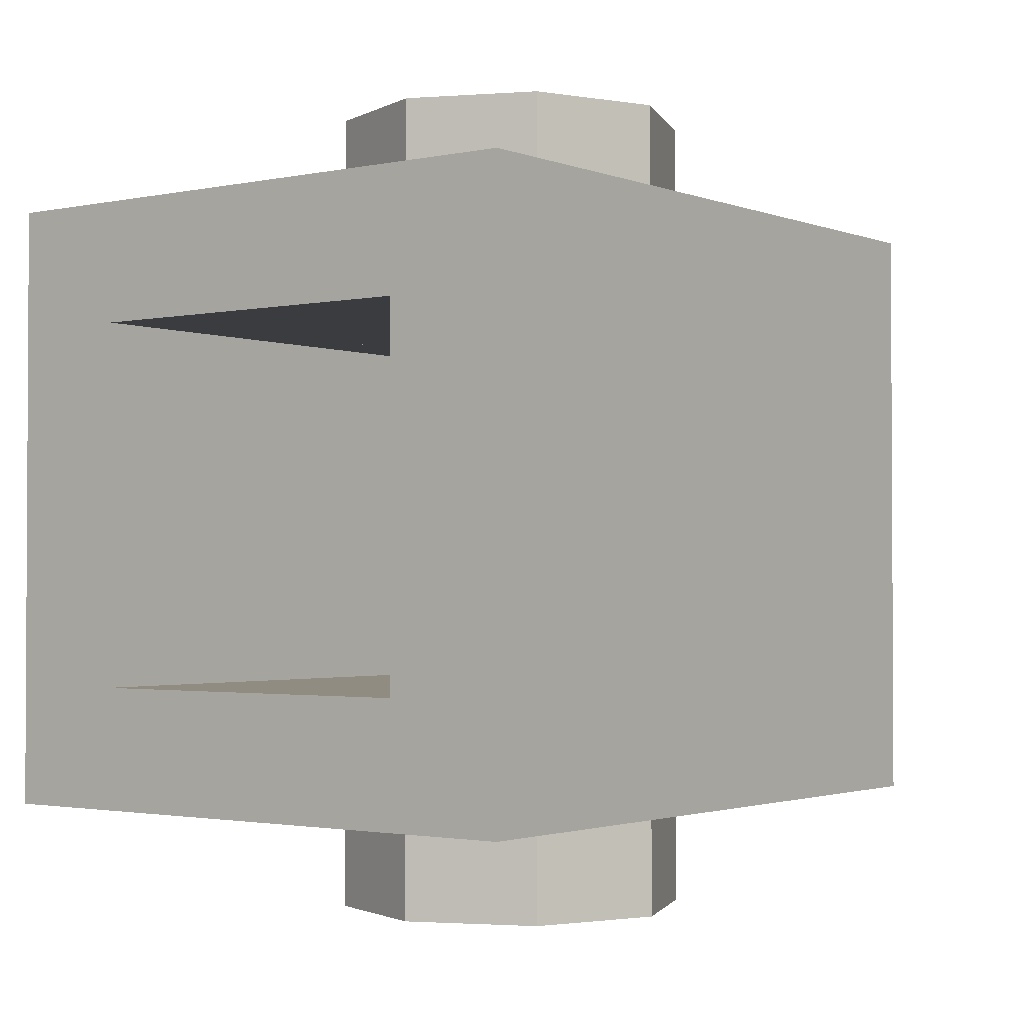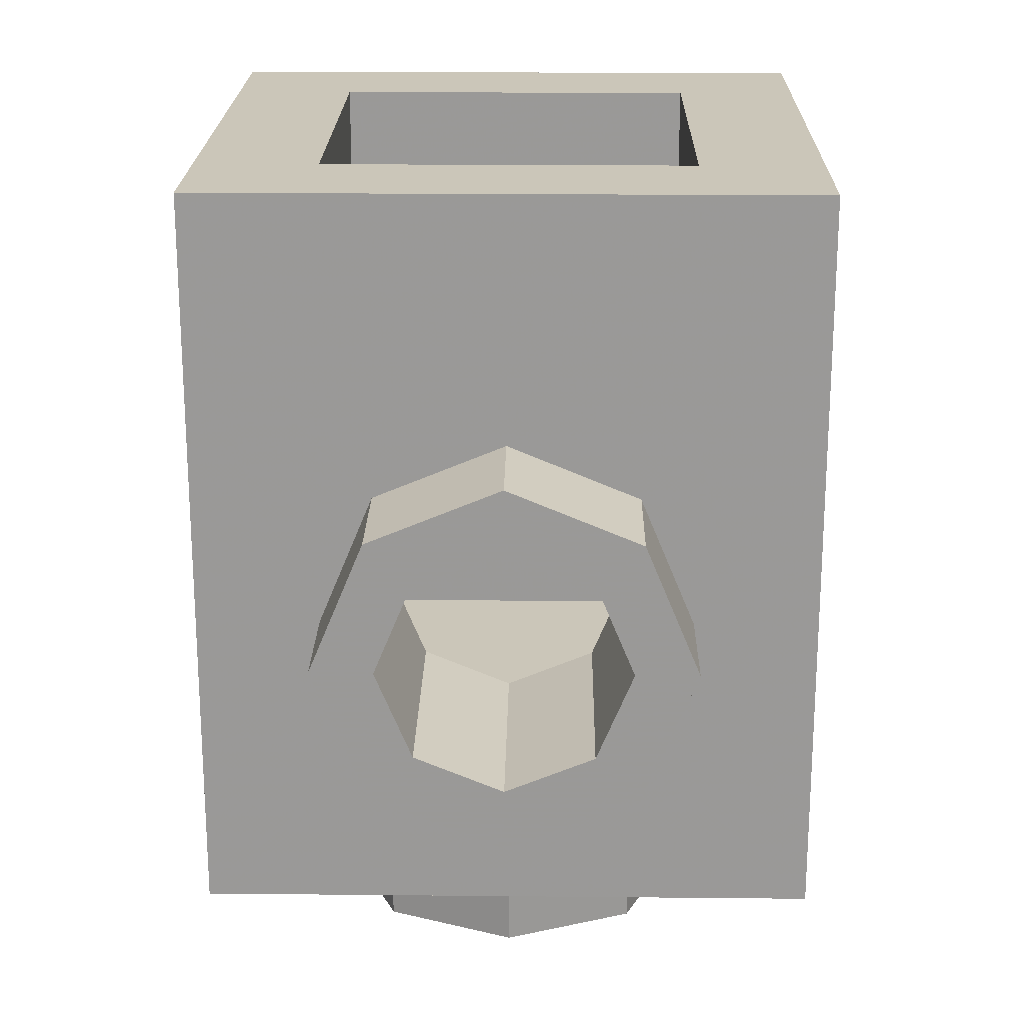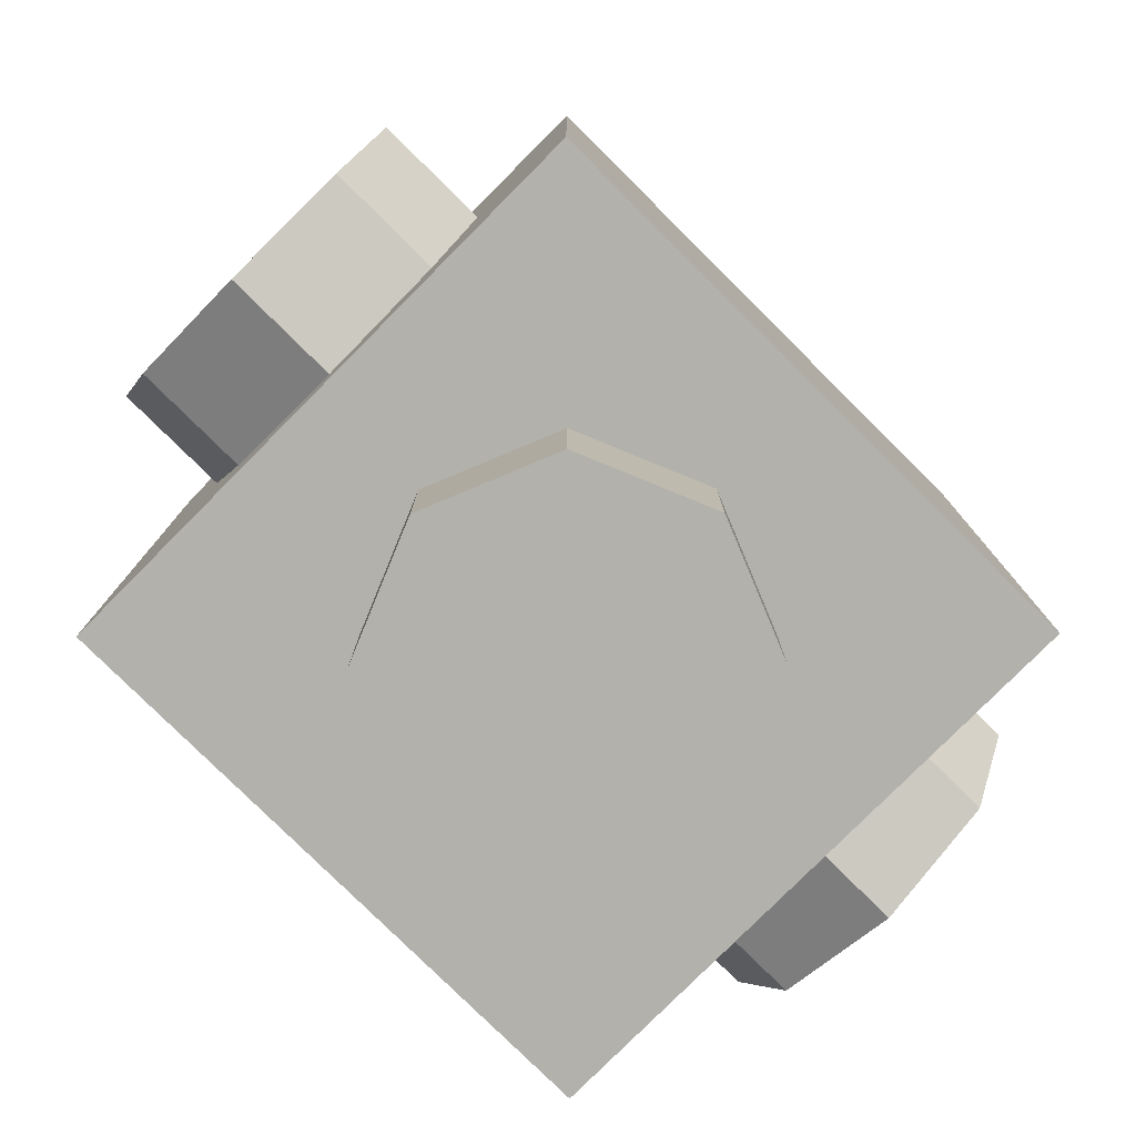
<metadata>
{"format":"obj","ext":"obj","renderer":"f3d","projection":"perspective","resolution":1024,"background":"white","views":[{"elev":-1.8,"azim":-143.0,"up":"+Z"},{"elev":20.8,"azim":1.0,"up":"+Y"},{"elev":-78.9,"azim":45.2,"up":"+Y"}]}
</metadata>
<code>
v 0.1414 0.6414 0.5
v 0 0.7 0.5
v 0 0.7 0.3
v 0.1414 0.6414 0.3
v 0.2 0.5 0.5
v 0.1414 0.6414 0.5
v 0.1414 0.6414 0.3
v 0.2 0.5 0.3
v 0.1414 0.3586 0.5
v 0.2 0.5 0.5
v 0.2 0.5 0.3
v 0.1414 0.3586 0.3
v 0 0.3 0.5
v 0.1414 0.3586 0.5
v 0.1414 0.3586 0.3
v 0 0.3 0.3
v -0.1414 0.3586 0.5
v 0 0.3 0.5
v 0 0.3 0.3
v -0.1414 0.3586 0.3
v -0.2 0.5 0.5
v -0.1414 0.3586 0.5
v -0.1414 0.3586 0.3
v -0.2 0.5 0.3
v -0.1414 0.6414 0.5
v -0.2 0.5 0.5
v -0.2 0.5 0.3
v -0.1414 0.6414 0.3
v 0 0.7 0.5
v -0.1414 0.6414 0.5
v -0.1414 0.6414 0.3
v 0 0.7 0.3
v 0.2 0.7 0.3
v 0.1414 0.6414 0.3
v 0 0.7 0.3
v 0.2 0.7 0.3
v 0.2 0.5 0.3
v 0.1414 0.6414 0.3
v 0.2 0.3 0.3
v 0.1414 0.3586 0.3
v 0.2 0.5 0.3
v 0.2 0.3 0.3
v 0 0.3 0.3
v 0.1414 0.3586 0.3
v -0.2 0.3 0.3
v -0.1414 0.3586 0.3
v 0 0.3 0.3
v -0.2 0.3 0.3
v -0.2 0.5 0.3
v -0.1414 0.3586 0.3
v -0.2 0.7 0.3
v -0.1414 0.6414 0.3
v -0.2 0.5 0.3
v -0.2 0.7 0.3
v 0 0.7 0.3
v -0.1414 0.6414 0.3
v 0.3 0.8 0.5
v 0.2121 0.7121 0.5
v 0 0.8 0.5
v 0.3 0.8 0.5
v 0.3 0.5 0.5
v 0.2121 0.7121 0.5
v 0.3 0.2 0.5
v 0.2121 0.2879 0.5
v 0.3 0.5 0.5
v 0.3 0.2 0.5
v 0 0.2 0.5
v 0.2121 0.2879 0.5
v -0.3 0.2 0.5
v -0.2121 0.2879 0.5
v 0 0.2 0.5
v -0.3 0.2 0.5
v -0.3 0.5 0.5
v -0.2121 0.2879 0.5
v -0.3 0.8 0.5
v -0.2121 0.7121 0.5
v -0.3 0.5 0.5
v -0.3 0.8 0.5
v 0 0.8 0.5
v -0.2121 0.7121 0.5
v 0.1414 0.6414 -0.5
v 0 0.7 -0.5
v 0 0.7 -0.3
v 0.1414 0.6414 -0.3
v 0.2 0.5 -0.5
v 0.1414 0.6414 -0.5
v 0.1414 0.6414 -0.3
v 0.2 0.5 -0.3
v 0.1414 0.3586 -0.5
v 0.2 0.5 -0.5
v 0.2 0.5 -0.3
v 0.1414 0.3586 -0.3
v 0 0.3 -0.5
v 0.1414 0.3586 -0.5
v 0.1414 0.3586 -0.3
v 0 0.3 -0.3
v -0.1414 0.3586 -0.5
v 0 0.3 -0.5
v 0 0.3 -0.3
v -0.1414 0.3586 -0.3
v -0.2 0.5 -0.5
v -0.1414 0.3586 -0.5
v -0.1414 0.3586 -0.3
v -0.2 0.5 -0.3
v -0.1414 0.6414 -0.5
v -0.2 0.5 -0.5
v -0.2 0.5 -0.3
v -0.1414 0.6414 -0.3
v 0 0.7 -0.5
v -0.1414 0.6414 -0.5
v -0.1414 0.6414 -0.3
v 0 0.7 -0.3
v 0.2 0.7 -0.3
v 0.1414 0.6414 -0.3
v 0 0.7 -0.3
v 0.2 0.7 -0.3
v 0.2 0.5 -0.3
v 0.1414 0.6414 -0.3
v 0.2 0.3 -0.3
v 0.1414 0.3586 -0.3
v 0.2 0.5 -0.3
v 0.2 0.3 -0.3
v 0 0.3 -0.3
v 0.1414 0.3586 -0.3
v -0.2 0.3 -0.3
v -0.1414 0.3586 -0.3
v 0 0.3 -0.3
v -0.2 0.3 -0.3
v -0.2 0.5 -0.3
v -0.1414 0.3586 -0.3
v -0.2 0.7 -0.3
v -0.1414 0.6414 -0.3
v -0.2 0.5 -0.3
v -0.2 0.7 -0.3
v 0 0.7 -0.3
v -0.1414 0.6414 -0.3
v 0.3 0.8 -0.5
v 0.2121 0.7121 -0.5
v 0 0.8 -0.5
v 0.3 0.8 -0.5
v 0.3 0.5 -0.5
v 0.2121 0.7121 -0.5
v 0.3 0.2 -0.5
v 0.2121 0.2879 -0.5
v 0.3 0.5 -0.5
v 0.3 0.2 -0.5
v 0 0.2 -0.5
v 0.2121 0.2879 -0.5
v -0.3 0.2 -0.5
v -0.2121 0.2879 -0.5
v 0 0.2 -0.5
v -0.3 0.2 -0.5
v -0.3 0.5 -0.5
v -0.2121 0.2879 -0.5
v -0.3 0.8 -0.5
v -0.2121 0.7121 -0.5
v -0.3 0.5 -0.5
v -0.3 0.8 -0.5
v 0 0.8 -0.5
v -0.2121 0.7121 -0.5
v 0.3 1.2 0.3
v 0.3 1.2 -0.3
v 0.5 1.2 -0.5
v 0.5 1.2 0.5
v -0.3 1.2 0.3
v 0.3 1.2 0.3
v 0.5 1.2 0.5
v -0.5 1.2 0.5
v -0.3 1.2 -0.3
v -0.3 1.2 0.3
v -0.5 1.2 0.5
v -0.5 1.2 -0.5
v 0.3 1.2 -0.3
v -0.3 1.2 -0.3
v -0.5 1.2 -0.5
v 0.5 1.2 -0.5
v -0.3 0.8 -0.5
v 0.3 0.8 -0.5
v 0.5 1.2 -0.5
v -0.5 1.2 -0.5
v -0.3 0.2 -0.5
v -0.3 0.8 -0.5
v -0.5 1.2 -0.5
v -0.5 0 -0.5
v 0.3 0.2 -0.5
v -0.3 0.2 -0.5
v -0.5 0 -0.5
v 0.5 0 -0.5
v 0.3 0.8 -0.5
v 0.3 0.2 -0.5
v 0.5 0 -0.5
v 0.5 1.2 -0.5
v 0.3 1.2 -0.3
v 0.2 0.7 -0.3
v -0.2 0.7 -0.3
v -0.3 1.2 -0.3
v -0.3 1.2 -0.3
v -0.2 0.7 -0.3
v -0.2 0.3 -0.3
v -0.3 0.2 -0.3
v -0.3 0.2 -0.3
v -0.2 0.3 -0.3
v 0.2 0.3 -0.3
v 0.3 0.2 -0.3
v 0.3 0.2 -0.3
v 0.2 0.3 -0.3
v 0.2 0.7 -0.3
v 0.3 1.2 -0.3
v -0.2 0.7 0.3
v 0.2 0.7 0.3
v 0.3 1.2 0.3
v -0.3 1.2 0.3
v -0.2 0.3 0.3
v -0.2 0.7 0.3
v -0.3 1.2 0.3
v -0.3 0.2 0.3
v 0.2 0.3 0.3
v -0.2 0.3 0.3
v -0.3 0.2 0.3
v 0.3 0.2 0.3
v 0.2 0.7 0.3
v 0.2 0.3 0.3
v 0.3 0.2 0.3
v 0.3 1.2 0.3
v 0.5 1.2 0.5
v 0.3 0.8 0.5
v -0.3 0.8 0.5
v -0.5 1.2 0.5
v -0.5 1.2 0.5
v -0.3 0.8 0.5
v -0.3 0.2 0.5
v -0.5 0 0.5
v -0.5 0 0.5
v -0.3 0.2 0.5
v 0.3 0.2 0.5
v 0.5 0 0.5
v 0.5 0 0.5
v 0.3 0.2 0.5
v 0.3 0.8 0.5
v 0.5 1.2 0.5
v -0.3 0.2 -0.3
v 0.3 0.2 -0.3
v 0.3 0.2 0.3
v -0.3 0.2 0.3
v 0.3 0.2 -0.3
v 0.3 1.2 -0.3
v 0.3 1.2 0.3
v 0.3 0.2 0.3
v -0.3 0.2 0.3
v -0.3 1.2 0.3
v -0.3 1.2 -0.3
v -0.3 0.2 -0.3
v -0.5 0 -0.5
v 0.5 0 -0.5
v 0.5 0 0.5
v -0.5 0 0.5
v 0.5 0 -0.5
v 0.5 1.2 -0.5
v 0.5 1.2 0.5
v 0.5 0 0.5
v -0.5 0 0.5
v -0.5 1.2 0.5
v -0.5 1.2 -0.5
v -0.5 0 -0.5
v 0.2121 0 -0.2121
v 0 0 -0.3
v 0 -0.2 -0.3
v 0.2121 -0.2 -0.2121
v 0.3 0 0
v 0.2121 0 -0.2121
v 0.2121 -0.2 -0.2121
v 0.3 -0.2 0
v 0.2121 0 0.2121
v 0.3 0 0
v 0.3 -0.2 0
v 0.2121 -0.2 0.2121
v 0 0 0.3
v 0.2121 0 0.2121
v 0.2121 -0.2 0.2121
v 0 -0.2 0.3
v -0.2121 0 0.2121
v 0 0 0.3
v 0 -0.2 0.3
v -0.2121 -0.2 0.2121
v -0.3 0 0
v -0.2121 0 0.2121
v -0.2121 -0.2 0.2121
v -0.3 -0.2 0
v -0.2121 0 -0.2121
v -0.3 0 0
v -0.3 -0.2 0
v -0.2121 -0.2 -0.2121
v 0 0 -0.3
v -0.2121 0 -0.2121
v -0.2121 -0.2 -0.2121
v 0 -0.2 -0.3
v 0 -0.2 0
v 0 -0.2 -0.3
v 0.2121 -0.2 -0.2121
v 0 -0.2 0
v 0.2121 -0.2 -0.2121
v 0.3 -0.2 0
v 0 -0.2 0
v 0.3 -0.2 0
v 0.2121 -0.2 0.2121
v 0 -0.2 0
v 0.2121 -0.2 0.2121
v 0 -0.2 0.3
v 0 -0.2 0
v 0 -0.2 0.3
v -0.2121 -0.2 0.2121
v 0 -0.2 0
v -0.2121 -0.2 0.2121
v -0.3 -0.2 0
v 0 -0.2 0
v -0.3 -0.2 0
v -0.2121 -0.2 -0.2121
v 0 -0.2 0
v -0.2121 -0.2 -0.2121
v 0 -0.2 -0.3
v 0.1414 0.6414 -0.7
v 0 0.7 -0.7
v 0 0.7 -0.5
v 0.1414 0.6414 -0.5
v 0.2 0.5 -0.7
v 0.1414 0.6414 -0.7
v 0.1414 0.6414 -0.5
v 0.2 0.5 -0.5
v 0.1414 0.3586 -0.7
v 0.2 0.5 -0.7
v 0.2 0.5 -0.5
v 0.1414 0.3586 -0.5
v 0 0.3 -0.7
v 0.1414 0.3586 -0.7
v 0.1414 0.3586 -0.5
v 0 0.3 -0.5
v -0.1414 0.3586 -0.7
v 0 0.3 -0.7
v 0 0.3 -0.5
v -0.1414 0.3586 -0.5
v -0.2 0.5 -0.7
v -0.1414 0.3586 -0.7
v -0.1414 0.3586 -0.5
v -0.2 0.5 -0.5
v -0.1414 0.6414 -0.7
v -0.2 0.5 -0.7
v -0.2 0.5 -0.5
v -0.1414 0.6414 -0.5
v 0 0.7 -0.7
v -0.1414 0.6414 -0.7
v -0.1414 0.6414 -0.5
v 0 0.7 -0.5
v 0.2121 0.7121 -0.7
v 0 0.8 -0.7
v 0 0.8 -0.5
v 0.2121 0.7121 -0.5
v 0.3 0.5 -0.7
v 0.2121 0.7121 -0.7
v 0.2121 0.7121 -0.5
v 0.3 0.5 -0.5
v 0.2121 0.2879 -0.7
v 0.3 0.5 -0.7
v 0.3 0.5 -0.5
v 0.2121 0.2879 -0.5
v 0 0.2 -0.7
v 0.2121 0.2879 -0.7
v 0.2121 0.2879 -0.5
v 0 0.2 -0.5
v -0.2121 0.2879 -0.7
v 0 0.2 -0.7
v 0 0.2 -0.5
v -0.2121 0.2879 -0.5
v -0.3 0.5 -0.7
v -0.2121 0.2879 -0.7
v -0.2121 0.2879 -0.5
v -0.3 0.5 -0.5
v -0.2121 0.7121 -0.7
v -0.3 0.5 -0.7
v -0.3 0.5 -0.5
v -0.2121 0.7121 -0.5
v 0 0.8 -0.7
v -0.2121 0.7121 -0.7
v -0.2121 0.7121 -0.5
v 0 0.8 -0.5
v 0 0.8 -0.7
v 0.2121 0.7121 -0.7
v 0.1414 0.6414 -0.7
v 0 0.7 -0.7
v 0.2121 0.7121 -0.7
v 0.3 0.5 -0.7
v 0.2 0.5 -0.7
v 0.1414 0.6414 -0.7
v 0.3 0.5 -0.7
v 0.2121 0.2879 -0.7
v 0.1414 0.3586 -0.7
v 0.2 0.5 -0.7
v 0.2121 0.2879 -0.7
v 0 0.2 -0.7
v 0 0.3 -0.7
v 0.1414 0.3586 -0.7
v 0 0.2 -0.7
v -0.2121 0.2879 -0.7
v -0.1414 0.3586 -0.7
v 0 0.3 -0.7
v -0.2121 0.2879 -0.7
v -0.3 0.5 -0.7
v -0.2 0.5 -0.7
v -0.1414 0.3586 -0.7
v -0.3 0.5 -0.7
v -0.2121 0.7121 -0.7
v -0.1414 0.6414 -0.7
v -0.2 0.5 -0.7
v -0.2121 0.7121 -0.7
v 0 0.8 -0.7
v 0 0.7 -0.7
v -0.1414 0.6414 -0.7
v 0.1414 0.6414 0.7
v 0 0.7 0.7
v 0 0.7 0.5
v 0.1414 0.6414 0.5
v 0.2 0.5 0.7
v 0.1414 0.6414 0.7
v 0.1414 0.6414 0.5
v 0.2 0.5 0.5
v 0.1414 0.3586 0.7
v 0.2 0.5 0.7
v 0.2 0.5 0.5
v 0.1414 0.3586 0.5
v 0 0.3 0.7
v 0.1414 0.3586 0.7
v 0.1414 0.3586 0.5
v 0 0.3 0.5
v -0.1414 0.3586 0.7
v 0 0.3 0.7
v 0 0.3 0.5
v -0.1414 0.3586 0.5
v -0.2 0.5 0.7
v -0.1414 0.3586 0.7
v -0.1414 0.3586 0.5
v -0.2 0.5 0.5
v -0.1414 0.6414 0.7
v -0.2 0.5 0.7
v -0.2 0.5 0.5
v -0.1414 0.6414 0.5
v 0 0.7 0.7
v -0.1414 0.6414 0.7
v -0.1414 0.6414 0.5
v 0 0.7 0.5
v 0.2121 0.7121 0.7
v 0 0.8 0.7
v 0 0.8 0.5
v 0.2121 0.7121 0.5
v 0.3 0.5 0.7
v 0.2121 0.7121 0.7
v 0.2121 0.7121 0.5
v 0.3 0.5 0.5
v 0.2121 0.2879 0.7
v 0.3 0.5 0.7
v 0.3 0.5 0.5
v 0.2121 0.2879 0.5
v 0 0.2 0.7
v 0.2121 0.2879 0.7
v 0.2121 0.2879 0.5
v 0 0.2 0.5
v -0.2121 0.2879 0.7
v 0 0.2 0.7
v 0 0.2 0.5
v -0.2121 0.2879 0.5
v -0.3 0.5 0.7
v -0.2121 0.2879 0.7
v -0.2121 0.2879 0.5
v -0.3 0.5 0.5
v -0.2121 0.7121 0.7
v -0.3 0.5 0.7
v -0.3 0.5 0.5
v -0.2121 0.7121 0.5
v 0 0.8 0.7
v -0.2121 0.7121 0.7
v -0.2121 0.7121 0.5
v 0 0.8 0.5
v 0 0.8 0.7
v 0.2121 0.7121 0.7
v 0.1414 0.6414 0.7
v 0 0.7 0.7
v 0.2121 0.7121 0.7
v 0.3 0.5 0.7
v 0.2 0.5 0.7
v 0.1414 0.6414 0.7
v 0.3 0.5 0.7
v 0.2121 0.2879 0.7
v 0.1414 0.3586 0.7
v 0.2 0.5 0.7
v 0.2121 0.2879 0.7
v 0 0.2 0.7
v 0 0.3 0.7
v 0.1414 0.3586 0.7
v 0 0.2 0.7
v -0.2121 0.2879 0.7
v -0.1414 0.3586 0.7
v 0 0.3 0.7
v -0.2121 0.2879 0.7
v -0.3 0.5 0.7
v -0.2 0.5 0.7
v -0.1414 0.3586 0.7
v -0.3 0.5 0.7
v -0.2121 0.7121 0.7
v -0.1414 0.6414 0.7
v -0.2 0.5 0.7
v -0.2121 0.7121 0.7
v 0 0.8 0.7
v 0 0.7 0.7
v -0.1414 0.6414 0.7
g mesh3802090
f 1 2 3
f 3 4 1
f 5 6 7
f 7 8 5
f 9 10 11
f 11 12 9
f 13 14 15
f 15 16 13
f 17 18 19
f 19 20 17
f 21 22 23
f 23 24 21
f 25 26 27
f 27 28 25
f 29 30 31
f 31 32 29
g mesh3802094
f 33 34 35
f 36 37 38
f 39 40 41
f 42 43 44
f 45 46 47
f 48 49 50
f 51 52 53
f 54 55 56
g mesh3802096
f 57 59 58
f 60 62 61
f 63 65 64
f 66 68 67
f 69 71 70
f 72 74 73
f 75 77 76
f 78 80 79
g mesh3802098
f 81 83 82
f 83 81 84
f 85 87 86
f 87 85 88
f 89 91 90
f 91 89 92
f 93 95 94
f 95 93 96
f 97 99 98
f 99 97 100
f 101 103 102
f 103 101 104
f 105 107 106
f 107 105 108
f 109 111 110
f 111 109 112
g mesh3802102
f 113 115 114
f 116 118 117
f 119 121 120
f 122 124 123
f 125 127 126
f 128 130 129
f 131 133 132
f 134 136 135
g mesh3802104
f 137 138 139
f 140 141 142
f 143 144 145
f 146 147 148
f 149 150 151
f 152 153 154
f 155 156 157
f 158 159 160
f 161 163 162
f 163 161 164
f 165 167 166
f 167 165 168
f 169 171 170
f 171 169 172
f 173 175 174
f 175 173 176
f 177 179 178
f 179 177 180
f 181 183 182
f 183 181 184
f 185 187 186
f 187 185 188
f 189 191 190
f 191 189 192
f 193 195 194
f 195 193 196
f 197 199 198
f 199 197 200
f 201 203 202
f 203 201 204
f 205 207 206
f 207 205 208
f 209 211 210
f 211 209 212
f 213 215 214
f 215 213 216
f 217 219 218
f 219 217 220
f 221 223 222
f 223 221 224
f 225 227 226
f 227 225 228
f 229 231 230
f 231 229 232
f 233 235 234
f 235 233 236
f 237 239 238
f 239 237 240
g mesh3802106
f 241 243 242
f 243 241 244
f 245 247 246
f 247 245 248
f 249 251 250
f 251 249 252
g mesh3802108
f 253 254 255
f 255 256 253
f 257 258 259
f 259 260 257
f 261 262 263
f 263 264 261
g mesh3802113
f 265 267 266
f 267 265 268
f 269 271 270
f 271 269 272
f 273 275 274
f 275 273 276
f 277 279 278
f 279 277 280
f 281 283 282
f 283 281 284
f 285 287 286
f 287 285 288
f 289 291 290
f 291 289 292
f 293 295 294
f 295 293 296
g mesh3802115
f 297 298 299
f 300 301 302
f 303 304 305
f 306 307 308
f 309 310 311
f 312 313 314
f 315 316 317
f 318 319 320
g mesh3802121
f 321 323 322
f 323 321 324
f 325 327 326
f 327 325 328
f 329 331 330
f 331 329 332
f 333 335 334
f 335 333 336
f 337 339 338
f 339 337 340
f 341 343 342
f 343 341 344
f 345 347 346
f 347 345 348
f 349 351 350
f 351 349 352
g mesh3802123
f 353 354 355
f 355 356 353
f 357 358 359
f 359 360 357
f 361 362 363
f 363 364 361
f 365 366 367
f 367 368 365
f 369 370 371
f 371 372 369
f 373 374 375
f 375 376 373
f 377 378 379
f 379 380 377
f 381 382 383
f 383 384 381
g mesh3802125
f 385 386 387
f 387 388 385
f 389 390 391
f 391 392 389
f 393 394 395
f 395 396 393
f 397 398 399
f 399 400 397
f 401 402 403
f 403 404 401
f 405 406 407
f 407 408 405
f 409 410 411
f 411 412 409
f 413 414 415
f 415 416 413
g mesh3802131
f 417 418 419
f 419 420 417
f 421 422 423
f 423 424 421
f 425 426 427
f 427 428 425
f 429 430 431
f 431 432 429
f 433 434 435
f 435 436 433
f 437 438 439
f 439 440 437
f 441 442 443
f 443 444 441
f 445 446 447
f 447 448 445
g mesh3802133
f 449 451 450
f 451 449 452
f 453 455 454
f 455 453 456
f 457 459 458
f 459 457 460
f 461 463 462
f 463 461 464
f 465 467 466
f 467 465 468
f 469 471 470
f 471 469 472
f 473 475 474
f 475 473 476
f 477 479 478
f 479 477 480
g mesh3802135
f 481 483 482
f 483 481 484
f 485 487 486
f 487 485 488
f 489 491 490
f 491 489 492
f 493 495 494
f 495 493 496
f 497 499 498
f 499 497 500
f 501 503 502
f 503 501 504
f 505 507 506
f 507 505 508
f 509 511 510
f 511 509 512

</code>
